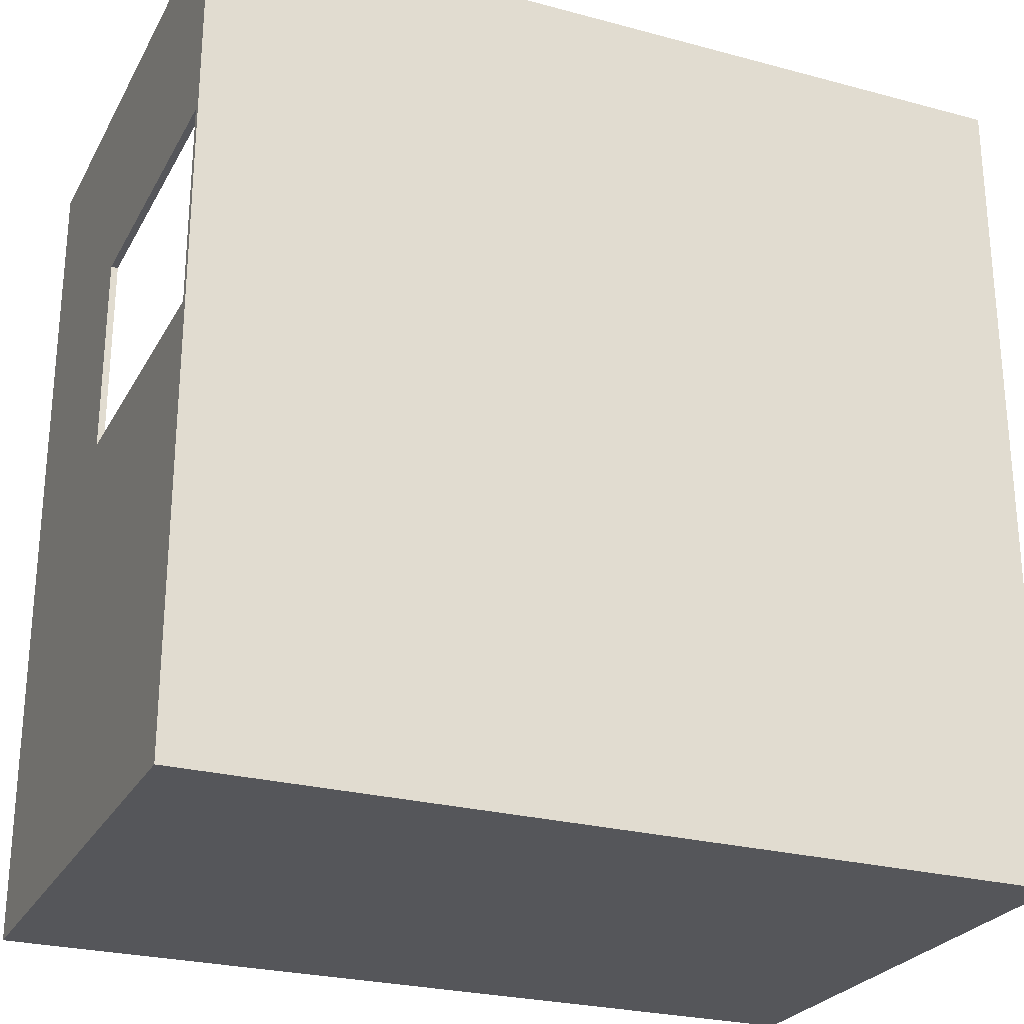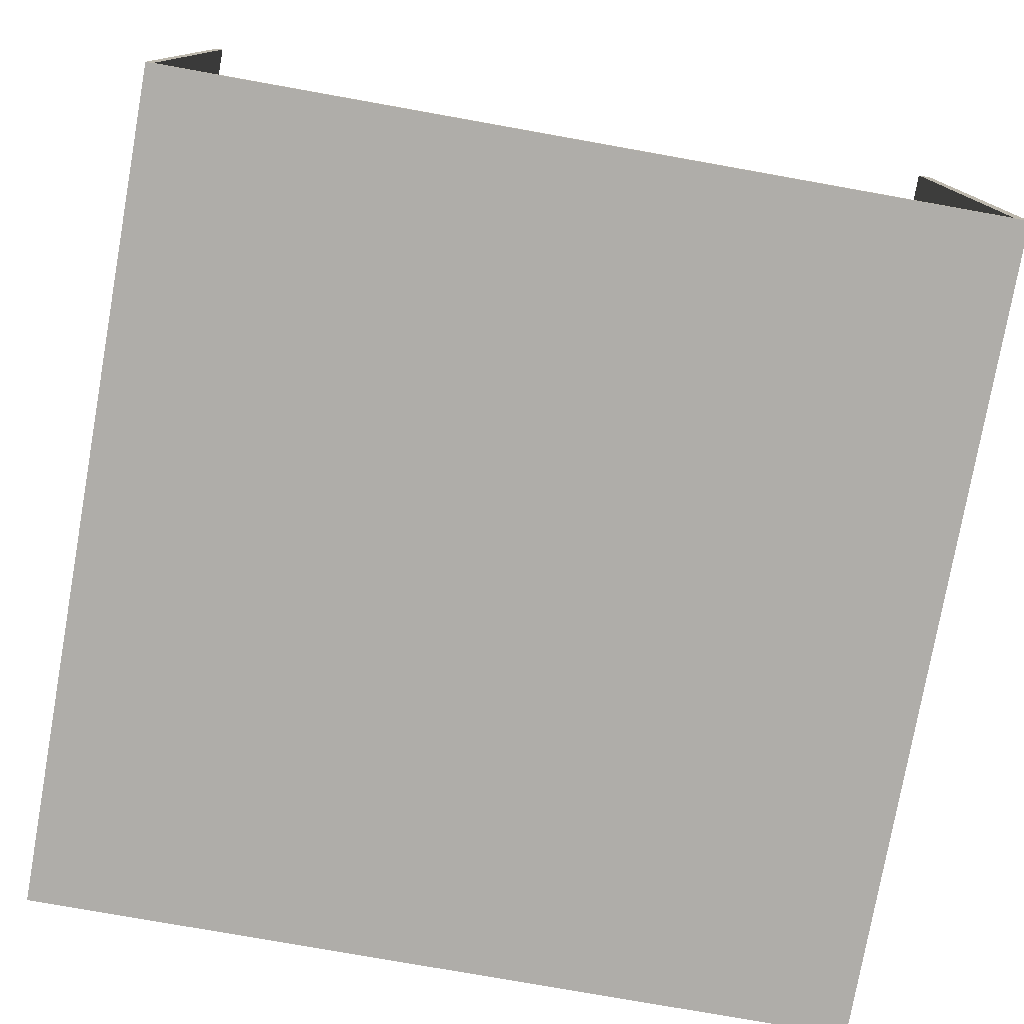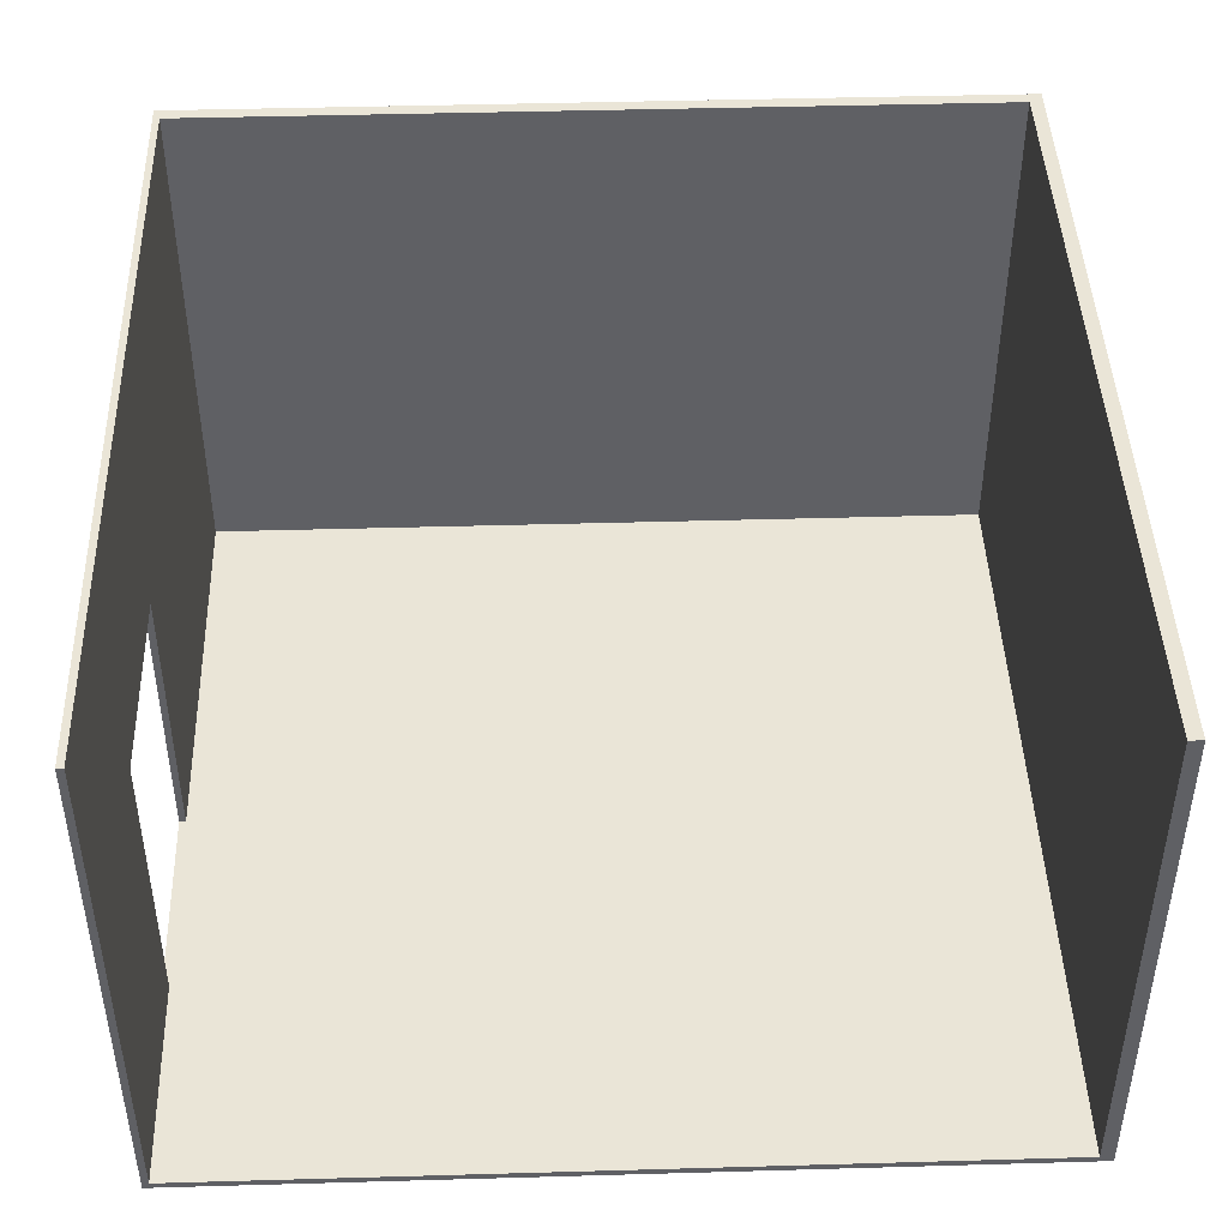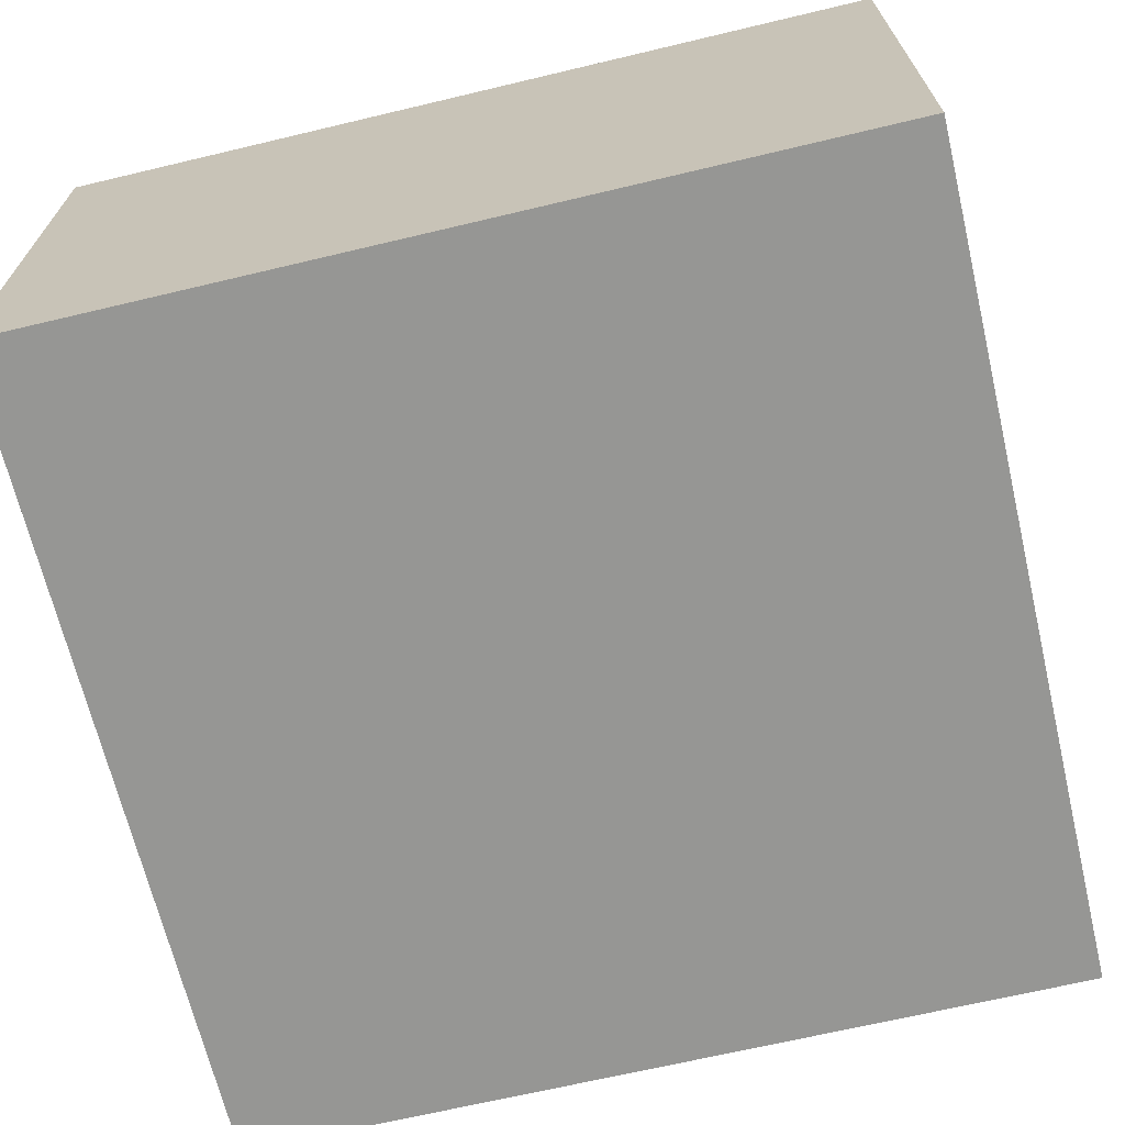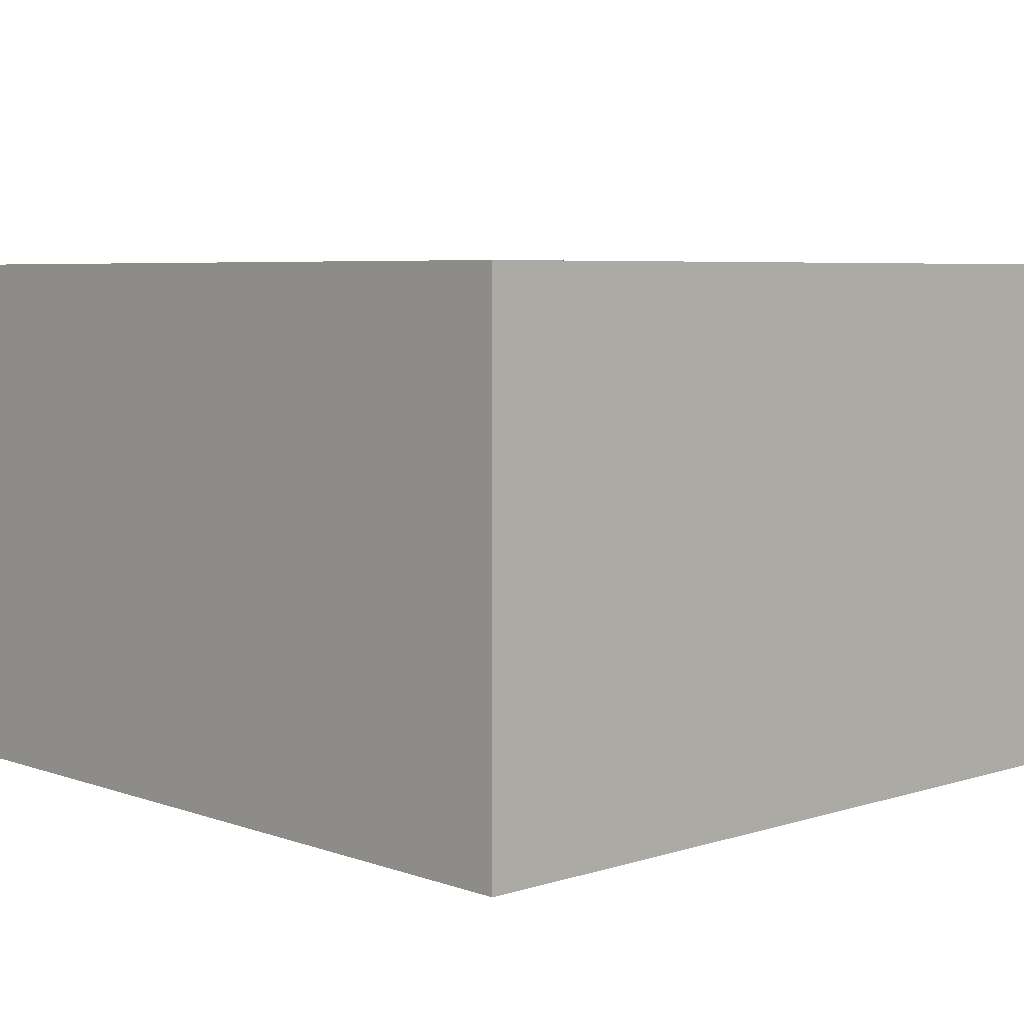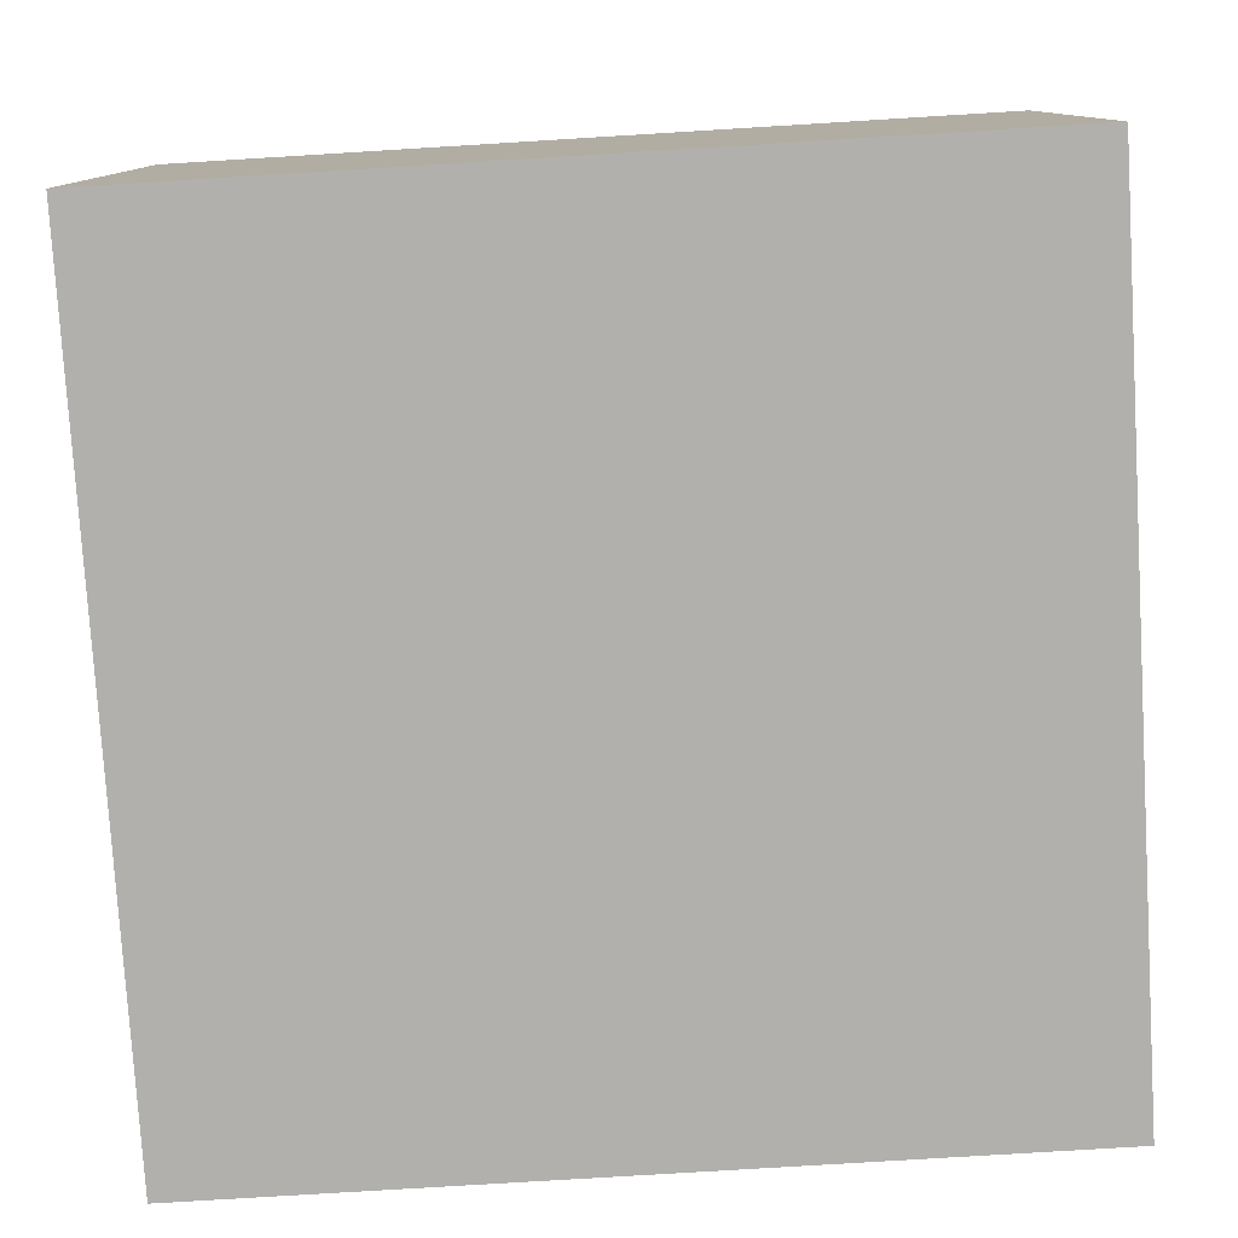
<metadata>
{"format":"obj","ext":"obj","renderer":"f3d","projection":"perspective","resolution":1024,"background":"white","views":[{"elev":-25.9,"azim":-23.1,"up":"+Z"},{"elev":-77.4,"azim":-10.1,"up":"+Y"},{"elev":44.3,"azim":-1.9,"up":"+Y"},{"elev":-67.7,"azim":103.4,"up":"+Y"},{"elev":5.7,"azim":136.6,"up":"+Y"},{"elev":-78.8,"azim":-176.5,"up":"+Y"}]}
</metadata>
<code>
g 4x2 third (des)-4
v -63 0 63
v -63 0 31
v -63 0 1
v -63 0 -63
v -63 1 31
v -63 1 1
v -63 45 31
v -63 45 1
v -63 80 63
v -63 80 -63
v 61 1 63
v 61 1 -36
v 61 1 -61
v 61 80 63
v 61 80 -61
v -62 1 63
v -62 1 31
v -62 1 1
v -62 1 -61
v -62 45 31
v -62 45 1
v -62 80 63
v -62 80 -61
v 63 0 63
v 63 0 -63
v 63 80 63
v 63 80 -63
v -63 0 63
v -63 80 63
v -62 0 63
v -62 1 63
v -62 80 63
v 61 0 63
v 61 1 63
v 61 80 63
v 63 0 63
v 63 80 63
v -63 1 1
v -63 45 1
v -62 1 1
v -62 45 1
v -62 1 -61
v -62 80 -61
v 36 1 -61
v 61 1 -61
v 61 80 -61
v -63 1 31
v -63 45 31
v -62 1 31
v -62 45 31
v -63 0 -63
v -63 80 -63
v 63 0 -63
v 63 80 -63
v -63 0 63
v -62 0 63
v 61 0 63
v 63 0 63
v -63 0 31
v -62 0 31
v -63 0 1
v -62 0 1
v 47 0 -13
v 53 0 -13
v 55 0 -24
v 56 0 -24
v 55 0 -26
v 56 0 -26
v 56 0 -28
v 59 0 -28
v 35 0 -29
v 37 0 -29
v 44 0 -29
v 47 0 -29
v 59 0 -29
v 60 0 -29
v 26 0 -30
v 35 0 -30
v 40 0 -30
v 41 0 -30
v 59 0 -30
v 60 0 -30
v 40 0 -31
v 41 0 -31
v 44 0 -32
v 47 0 -32
v 53 0 -32
v 55 0 -32
v 55 0 -33
v 56 0 -33
v 24 0 -35
v 26 0 -35
v 37 0 -36
v 47 0 -36
v 59 0 -36
v 61 0 -36
v 24 0 -38
v 26 0 -38
v 22 0 -39
v 25 0 -39
v 25 0 -43
v 26 0 -43
v 22 0 -49
v 34 0 -49
v 24 0 -53
v 26 0 -53
v 27 0 -53
v 31 0 -53
v 34 0 -53
v 36 0 -53
v 22 0 -54
v 24 0 -54
v 26 0 -54
v 27 0 -54
v 27 0 -55
v 31 0 -55
v 22 0 -58
v 23 0 -58
v 27 0 -58
v 28 0 -58
v 23 0 -60
v 28 0 -60
v -62 0 -61
v 36 0 -61
v -63 0 -63
v 63 0 -63
v -63 45 31
v -62 45 31
v -63 45 1
v -62 45 1
v -62 1 63
v 61 1 63
v -63 1 31
v -62 1 31
v -63 1 1
v -62 1 1
v 47 1 -13
v 53 1 -13
v 55 1 -24
v 56 1 -24
v 55 1 -26
v 56 1 -26
v 56 1 -28
v 59 1 -28
v 35 1 -29
v 37 1 -29
v 44 1 -29
v 47 1 -29
v 59 1 -29
v 60 1 -29
v 26 1 -30
v 35 1 -30
v 40 1 -30
v 41 1 -30
v 59 1 -30
v 60 1 -30
v 40 1 -31
v 41 1 -31
v 44 1 -32
v 47 1 -32
v 53 1 -32
v 55 1 -32
v 55 1 -33
v 56 1 -33
v 24 1 -35
v 26 1 -35
v 37 1 -36
v 47 1 -36
v 59 1 -36
v 61 1 -36
v 24 1 -38
v 26 1 -38
v 22 1 -39
v 25 1 -39
v 25 1 -43
v 26 1 -43
v 22 1 -49
v 34 1 -49
v 24 1 -53
v 26 1 -53
v 27 1 -53
v 31 1 -53
v 34 1 -53
v 36 1 -53
v 22 1 -54
v 24 1 -54
v 26 1 -54
v 27 1 -54
v 27 1 -55
v 31 1 -55
v 22 1 -58
v 23 1 -58
v 27 1 -58
v 28 1 -58
v 23 1 -60
v 28 1 -60
v -62 1 -61
v 36 1 -61
v 61 1 -61
v -63 80 63
v -62 80 63
v 61 80 63
v 63 80 63
v -62 80 -61
v 61 80 -61
v -63 80 -63
v 63 80 -63
f 5 2 1
f 5 3 2
f 6 4 3
f 6 3 5
f 7 5 1
f 8 4 6
f 9 7 1
f 9 8 7
f 10 4 8
f 10 8 9
f 14 12 11
f 14 13 12
f 15 13 14
f 16 17 20
f 18 19 21
f 16 20 22
f 20 21 22
f 21 19 23
f 22 21 23
f 24 25 26
f 26 25 27
f 30 29 28
f 31 29 30
f 32 29 31
f 33 31 30
f 34 31 33
f 36 34 33
f 36 35 34
f 37 35 36
f 40 39 38
f 41 39 40
f 44 43 42
f 45 43 44
f 46 43 45
f 47 48 49
f 49 48 50
f 51 52 53
f 53 52 54
f 59 56 55
f 60 57 56
f 60 56 59
f 61 60 59
f 62 57 60
f 62 60 61
f 63 57 62
f 64 57 63
f 65 57 64
f 66 57 65
f 67 65 64
f 67 66 65
f 68 57 66
f 68 66 67
f 69 68 67
f 69 57 68
f 70 57 69
f 71 63 62
f 72 63 71
f 73 63 72
f 74 64 63
f 74 63 73
f 75 57 70
f 75 70 69
f 76 57 75
f 77 71 62
f 78 72 71
f 78 71 77
f 79 73 72
f 80 73 79
f 81 75 69
f 81 76 75
f 82 57 76
f 82 76 81
f 83 80 79
f 83 79 72
f 84 73 80
f 84 80 83
f 85 74 73
f 85 73 84
f 85 84 83
f 86 64 74
f 86 74 85
f 87 67 64
f 87 64 86
f 87 69 67
f 88 69 87
f 89 87 86
f 89 69 88
f 89 88 87
f 90 81 69
f 90 69 89
f 91 77 62
f 92 78 77
f 92 77 91
f 93 85 83
f 93 78 92
f 93 92 91
f 93 72 78
f 93 86 85
f 93 83 72
f 94 90 89
f 94 86 93
f 94 89 86
f 95 81 90
f 95 90 94
f 95 82 81
f 96 58 57
f 96 82 95
f 96 57 82
f 97 95 94
f 97 93 91
f 97 96 95
f 97 94 93
f 97 91 62
f 98 96 97
f 99 97 62
f 99 98 97
f 100 98 99
f 101 100 99
f 101 98 100
f 102 96 98
f 102 98 101
f 103 101 99
f 103 99 62
f 103 102 101
f 104 96 102
f 104 102 103
f 105 104 103
f 106 104 105
f 107 104 106
f 108 104 107
f 109 96 104
f 109 104 108
f 110 96 109
f 111 103 62
f 111 105 103
f 112 106 105
f 112 105 111
f 113 107 106
f 113 106 112
f 114 108 107
f 114 107 113
f 115 113 112
f 115 108 114
f 115 114 113
f 115 112 111
f 116 109 108
f 116 108 115
f 116 110 109
f 117 115 111
f 117 111 62
f 118 115 117
f 119 116 115
f 119 115 118
f 120 116 119
f 121 118 117
f 121 119 118
f 121 120 119
f 122 116 120
f 122 120 121
f 123 62 61
f 123 121 117
f 123 122 121
f 123 117 62
f 124 116 122
f 124 122 123
f 124 96 110
f 124 110 116
f 125 123 61
f 125 124 123
f 126 58 96
f 126 124 125
f 126 96 124
f 129 128 127
f 130 128 129
f 131 132 134
f 133 134 135
f 134 132 136
f 135 134 136
f 136 132 137
f 137 132 138
f 138 132 139
f 139 132 140
f 138 139 141
f 139 140 141
f 140 132 142
f 141 140 142
f 141 142 143
f 142 132 143
f 143 132 144
f 136 137 145
f 145 137 146
f 146 137 147
f 137 138 148
f 147 137 148
f 144 132 149
f 143 144 149
f 149 132 150
f 136 145 151
f 145 146 152
f 151 145 152
f 146 147 153
f 153 147 154
f 143 149 155
f 149 150 155
f 150 132 156
f 155 150 156
f 153 154 157
f 146 153 157
f 154 147 158
f 157 154 158
f 147 148 159
f 158 147 159
f 157 158 159
f 148 138 160
f 159 148 160
f 138 141 161
f 160 138 161
f 141 143 161
f 161 143 162
f 160 161 163
f 162 143 163
f 161 162 163
f 143 155 164
f 163 143 164
f 136 151 165
f 151 152 166
f 165 151 166
f 157 159 167
f 166 152 167
f 165 166 167
f 152 146 167
f 159 160 167
f 146 157 167
f 163 164 168
f 167 160 168
f 160 163 168
f 164 155 169
f 168 164 169
f 155 156 169
f 156 132 170
f 169 156 170
f 165 167 171
f 168 169 171
f 169 170 171
f 136 165 171
f 167 168 171
f 171 170 172
f 136 171 173
f 171 172 173
f 173 172 174
f 173 174 175
f 174 172 175
f 172 170 176
f 175 172 176
f 173 175 177
f 136 173 177
f 175 176 177
f 176 170 178
f 177 176 178
f 177 178 179
f 179 178 180
f 180 178 181
f 181 178 182
f 178 170 183
f 182 178 183
f 183 170 184
f 136 177 185
f 177 179 185
f 179 180 186
f 185 179 186
f 180 181 187
f 186 180 187
f 181 182 188
f 187 181 188
f 186 187 189
f 188 182 189
f 187 188 189
f 185 186 189
f 182 183 190
f 189 182 190
f 183 184 190
f 185 189 191
f 136 185 191
f 191 189 192
f 189 190 193
f 192 189 193
f 193 190 194
f 191 192 195
f 192 193 195
f 193 194 195
f 194 190 196
f 195 194 196
f 191 195 197
f 136 191 197
f 195 196 197
f 184 170 198
f 197 196 198
f 190 184 198
f 196 190 198
f 198 170 199
f 200 201 204
f 202 203 205
f 200 204 206
f 204 205 206
f 205 203 207
f 206 205 207

</code>
